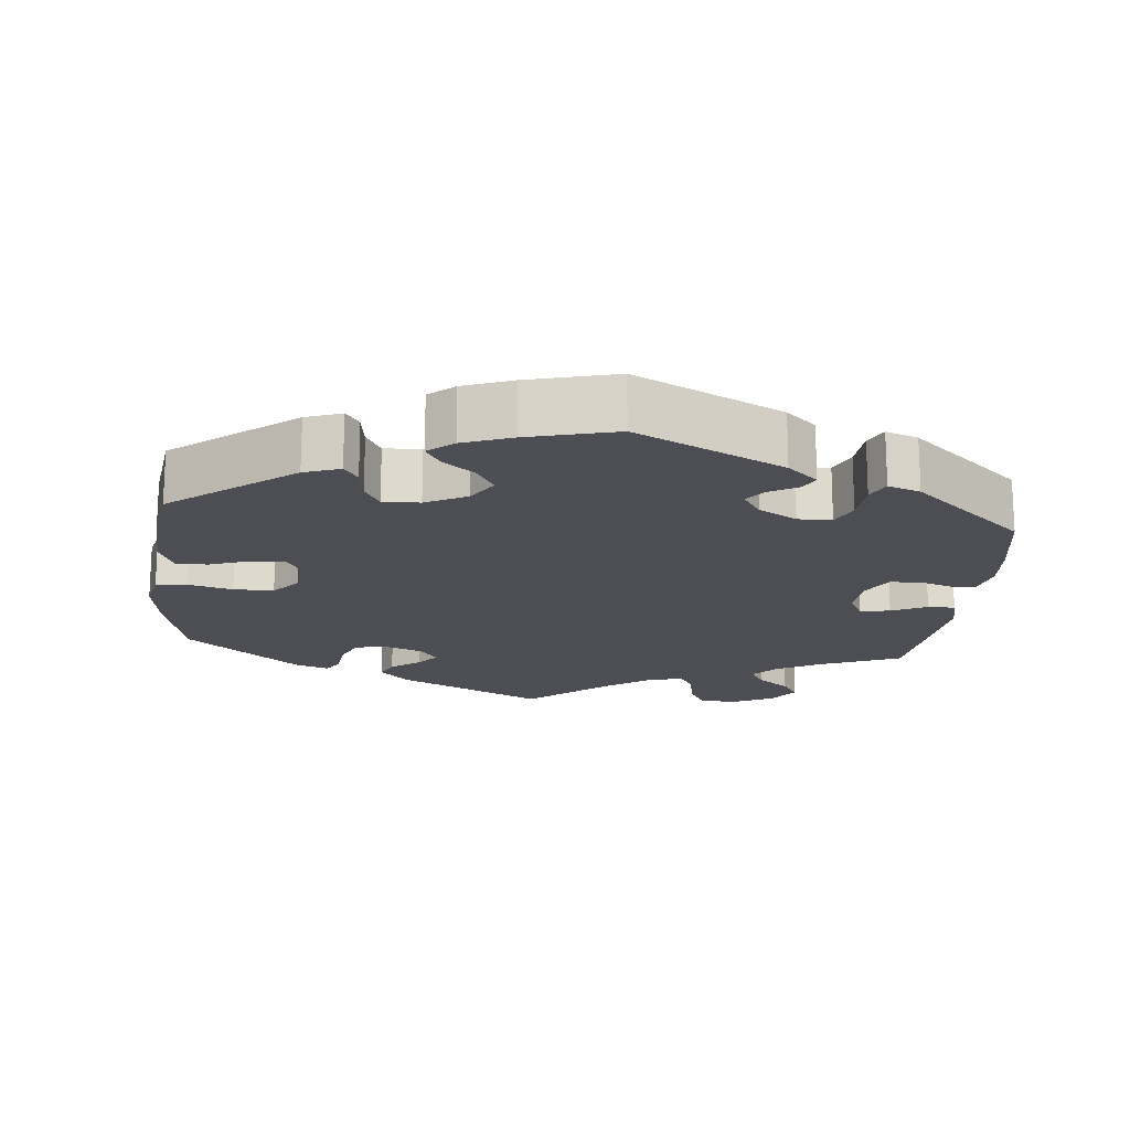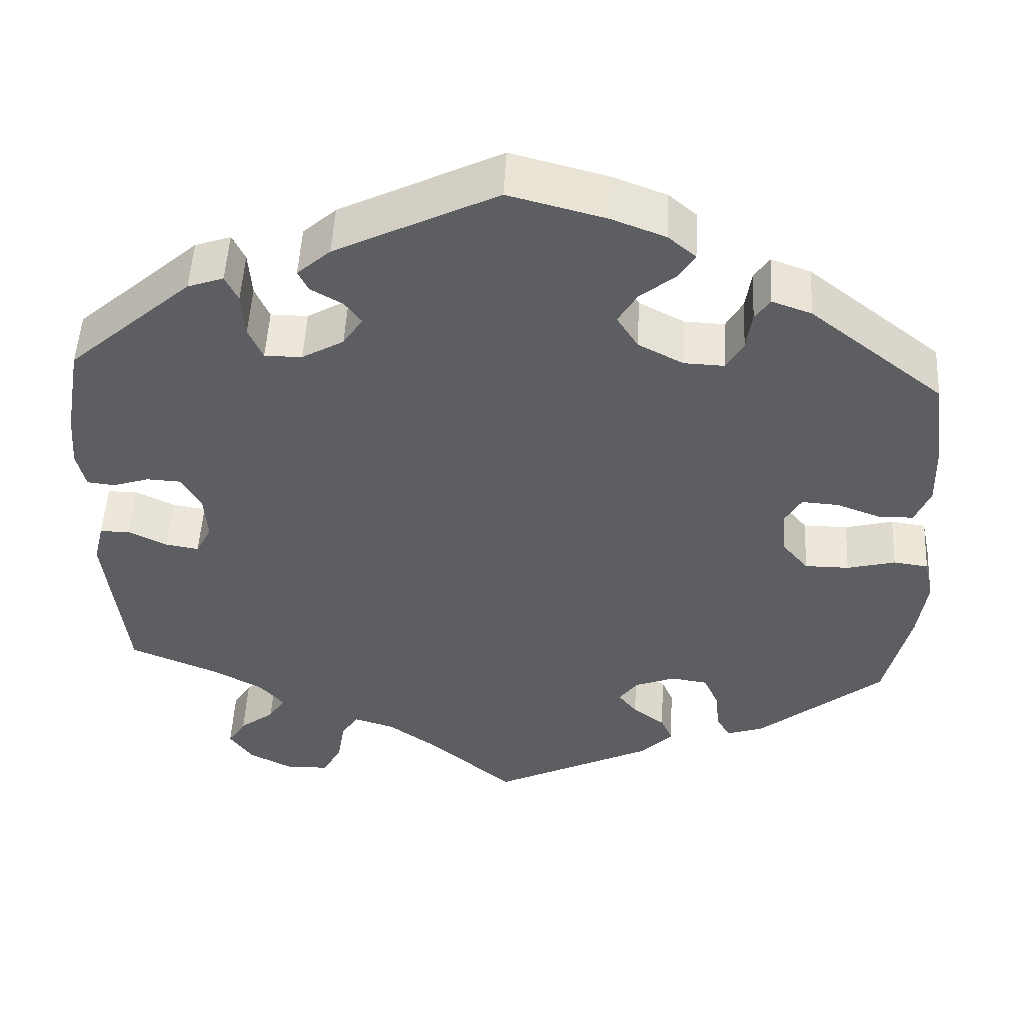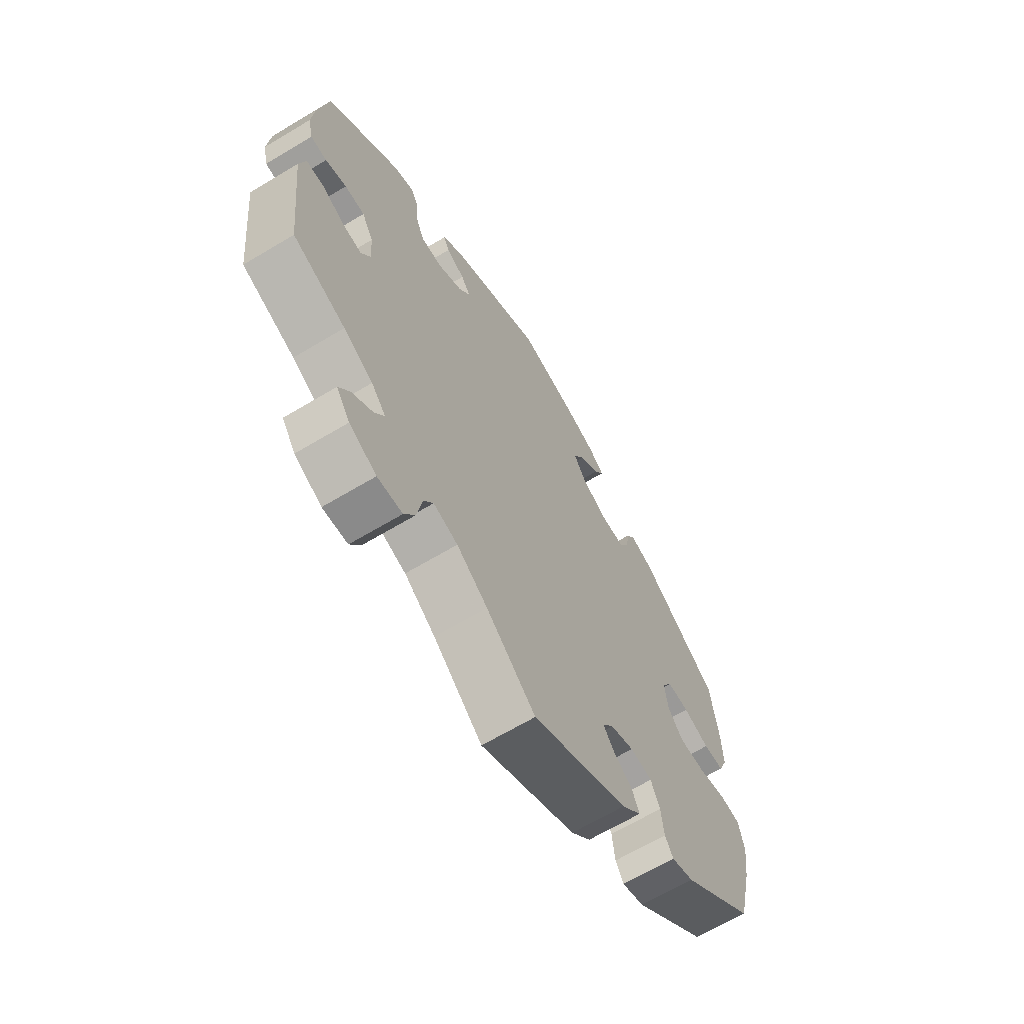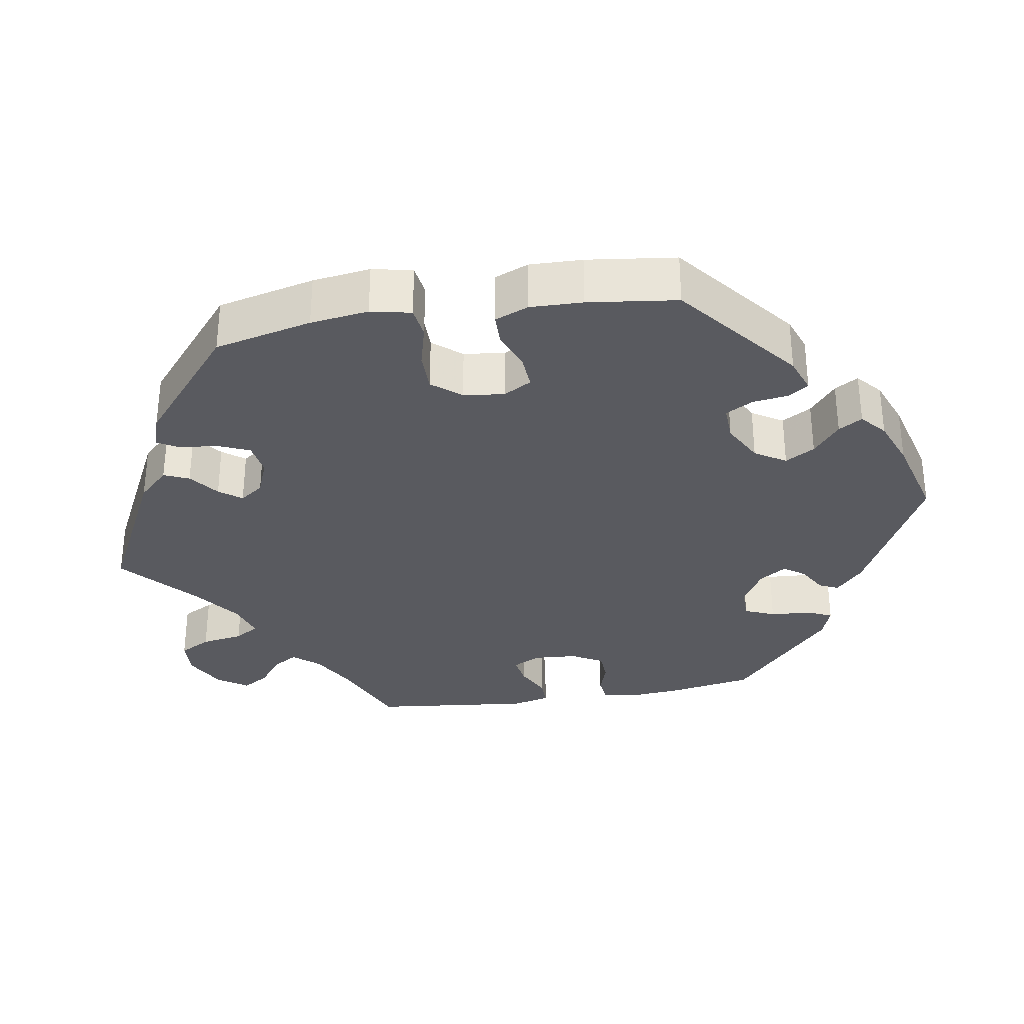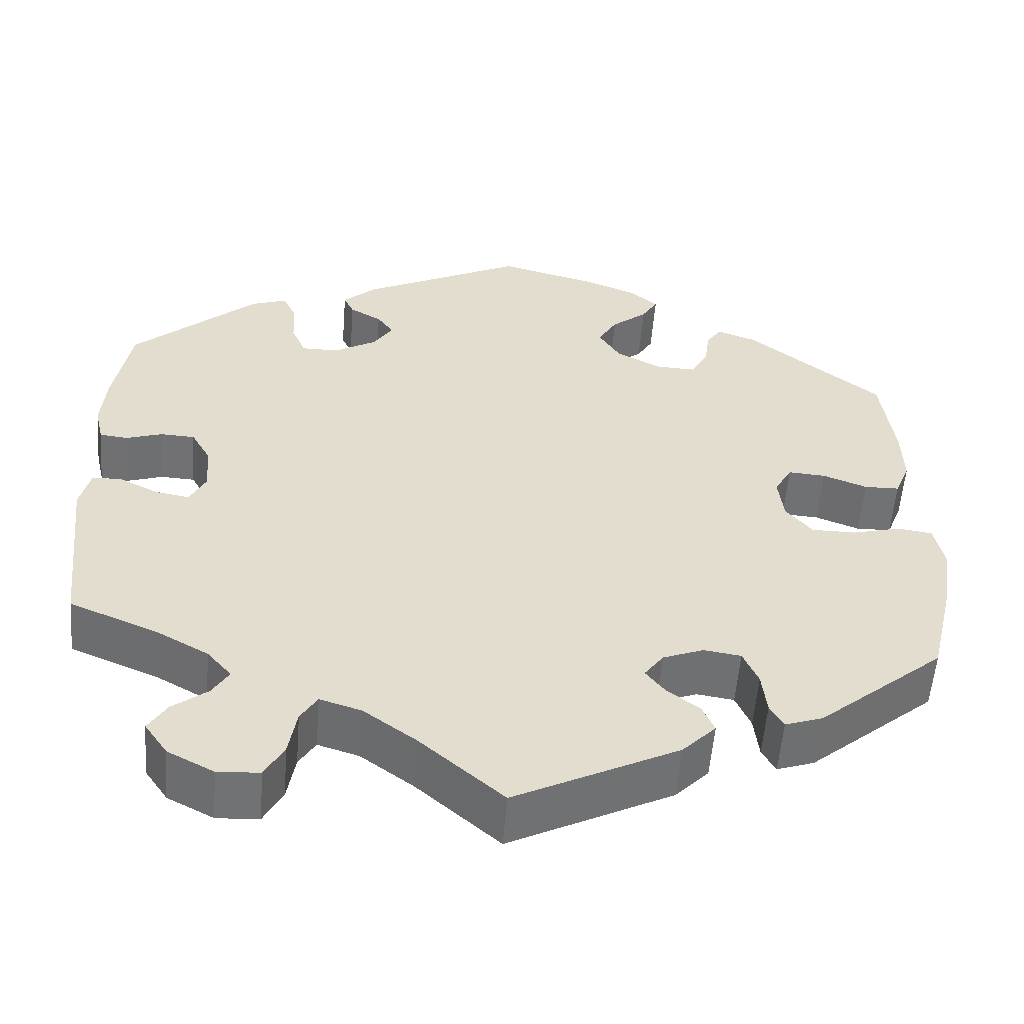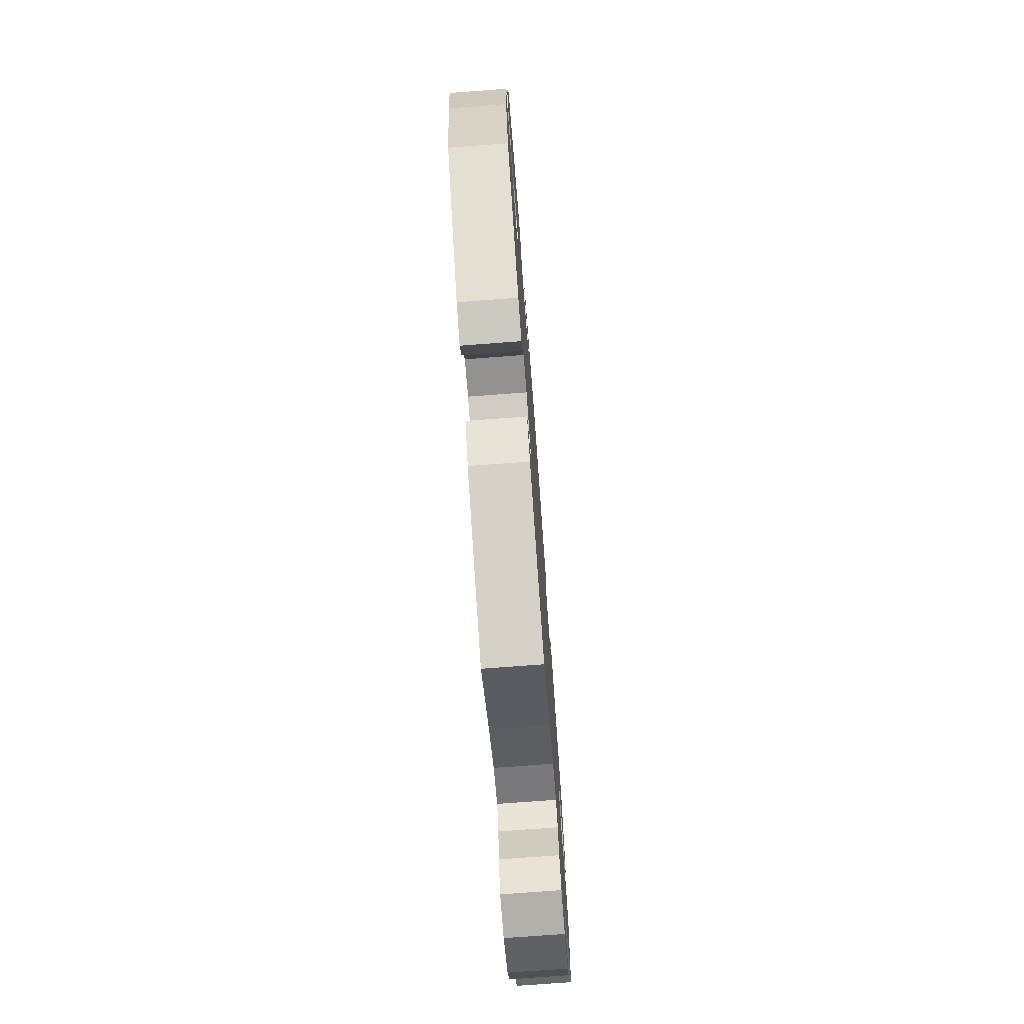
<metadata>
{"format":"obj","ext":"obj","renderer":"f3d","projection":"perspective","resolution":1024,"background":"white","views":[{"elev":-17.4,"azim":-5.8,"up":"+Y"},{"elev":51.2,"azim":-177.0,"up":"+Z"},{"elev":-66.2,"azim":121.0,"up":"+Z"},{"elev":-31.9,"azim":-80.5,"up":"+Y"},{"elev":-55.4,"azim":175.5,"up":"+Z"},{"elev":-74.8,"azim":-85.7,"up":"+Z"}]}
</metadata>
<code>
v 0.558 0.07 0.19
v 0.297 0.07 0.332
v -0.374 0.07 -0.007
v -0.191 0.07 -0.408
v -0.136 0.07 0.421
v 0.562 0.07 -0.087
v -0.553 0.07 0.186
v -0.378 0.07 -0.443
v 0.223 0.07 -0.465
v 0.172 0.07 0.401
v 0.25 0.07 0.332
v 0 0.07 -0.62
v -0.314 0.07 -0.429
v 0.389 0.07 -0.575
v -0.463 0.07 -0.047
v 0.424 0.07 -0.357
v 0.361 0.07 -0.392
v -0.232 0.07 -0.439
v -0.318 0.07 0.462
v 0 0.07 0.62
v -0.16 0.07 0.462
v 0.518 0.07 0.066
v -0.242 0.07 -0.324
v -0.569 0.07 -0.174
v 0.38 0.07 0.45
v 0.335 0.07 0.466
v -0.555 0.07 0.113
v -0.122 0.07 0.588
v 0.395 0.07 -0.496
v -0.308 0.07 -0.375
v -0.368 0.07 0.444
v -0.58 0.07 -0.093
v 0.315 0.07 0.374
v 0.4 0.07 -0.026
v -0.436 0.07 0.086
v -0.492 0.07 0.065
v -0.205 0.07 -0.517
v 0.204 0.07 0.518
v 0.553 0.07 0.07
v -0.407 0.07 -0.047
v 0.462 0.07 -0.058
v 0.33 0.07 -0.428
v -0.225 0.07 0.532
v 0.549 0.07 -0.034
v 0.233 0.07 0.453
v -0.299 0.07 0.434
v -0.271 0.07 0.346
v 0.331 0.07 -0.605
v 0.105 0.07 -0.529
v -0.167 0.07 -0.377
v 0.246 0.07 0.48
v 0.429 0.07 0.079
v -0.389 0.07 0.089
v 0.564 0.07 0.118
v -0.247 0.07 -0.474
v 0.193 0.07 0.43
v -0.537 0.07 -0.31
v -0.367 0.07 0.05
v 0.197 0.07 0.363
v 0.537 0.07 -0.31
v 0.404 0.07 0.035
v -0.537 0.07 0.31
v 0.254 0.07 -0.558
v -0.22 0.07 0.348
v -0.191 0.07 -0.344
v -0.289 0.07 -0.331
v 0.537 0.07 0.31
v 0.171 0.07 -0.481
v 0.511 0.07 -0.034
v 0.278 0.07 -0.602
v -0.568 0.07 -0.037
v 0.319 0.07 0.432
v -0.536 0.07 0.066
v -0.524 0.07 -0.031
v -0.292 0.07 0.384
v 0.351 0.07 -0.462
v 0.244 0.07 -0.499
v 0.42 0.07 -0.065
v -0.163 0.07 0.378
v -0.19 0.07 0.562
v 0.418 0.07 -0.533
v -0.205 0.07 0.499
v -0.331 0.07 -0.459
v 0.472 0.07 0.081
v 0.558 -0 0.19
v 0.297 -0 0.332
v -0.374 -0 -0.007
v -0.191 -0 -0.408
v -0.136 -0 0.421
v 0.562 -0 -0.087
v -0.553 -0 0.186
v -0.378 -0 -0.443
v 0.223 -0 -0.465
v 0.172 -0 0.401
v 0.25 -0 0.332
v 0 -0 -0.62
v -0.314 -0 -0.429
v 0.389 -0 -0.575
v -0.463 -0 -0.047
v 0.424 -0 -0.357
v 0.361 -0 -0.392
v -0.232 -0 -0.439
v -0.318 -0 0.462
v 0 -0 0.62
v -0.16 -0 0.462
v 0.518 -0 0.066
v -0.242 -0 -0.324
v -0.569 -0 -0.174
v 0.38 -0 0.45
v 0.335 -0 0.466
v -0.555 -0 0.113
v -0.122 -0 0.588
v 0.395 -0 -0.496
v -0.308 -0 -0.375
v -0.368 -0 0.444
v -0.58 -0 -0.093
v 0.315 -0 0.374
v 0.4 -0 -0.026
v -0.436 -0 0.086
v -0.492 -0 0.065
v -0.205 -0 -0.517
v 0.204 -0 0.518
v 0.553 -0 0.07
v -0.407 -0 -0.047
v 0.462 -0 -0.058
v 0.33 -0 -0.428
v -0.225 -0 0.532
v 0.549 -0 -0.034
v 0.233 -0 0.453
v -0.299 -0 0.434
v -0.271 -0 0.346
v 0.331 -0 -0.605
v 0.105 -0 -0.529
v -0.167 -0 -0.377
v 0.246 -0 0.48
v 0.429 -0 0.079
v -0.389 -0 0.089
v 0.564 -0 0.118
v -0.247 -0 -0.474
v 0.193 -0 0.43
v -0.537 -0 -0.31
v -0.367 -0 0.05
v 0.197 -0 0.363
v 0.537 -0 -0.31
v 0.404 -0 0.035
v -0.537 -0 0.31
v 0.254 -0 -0.558
v -0.22 -0 0.348
v -0.191 -0 -0.344
v -0.289 -0 -0.331
v 0.537 -0 0.31
v 0.171 -0 -0.481
v 0.511 -0 -0.034
v 0.278 -0 -0.602
v -0.568 -0 -0.037
v 0.319 -0 0.432
v -0.536 -0 0.066
v -0.524 -0 -0.031
v -0.292 -0 0.384
v 0.351 -0 -0.462
v 0.244 -0 -0.499
v 0.42 -0 -0.065
v -0.163 -0 0.378
v -0.19 -0 0.562
v 0.418 -0 -0.533
v -0.205 -0 0.499
v -0.331 -0 -0.459
v 0.472 -0 0.081
f 30 13 83 8
f 66 30 8 57
f 23 66 57 24
f 37 55 18 4
f 49 12 37 4
f 68 49 4 50
f 9 68 50 65
f 48 70 63 77
f 48 77 9
f 14 48 9
f 76 29 81 14
f 42 76 14 9
f 17 42 9 65
f 44 6 60 16
f 41 69 44 16
f 78 41 16 17
f 34 78 17 65
f 54 39 22 84
f 54 84 52
f 1 54 52
f 67 1 52
f 25 67 52 61
f 33 72 26 25
f 2 33 25 61
f 38 51 45 56
f 38 56 10
f 20 38 10
f 28 20 10 59
f 21 82 43 80
f 5 21 80 28
f 31 19 46 75
f 31 75 47
f 62 31 47
f 7 62 47 64
f 35 36 73 27
f 53 35 27 7
f 32 71 74 15
f 32 15 40
f 24 32 40
f 23 24 40
f 65 23 40 3
f 34 65 3 58
f 11 2 61 34
f 59 11 34 58
f 5 28 59
f 79 5 59 58
f 64 79 58 53
f 53 7 64
f 92 167 97 114
f 141 92 114 150
f 108 141 150 107
f 88 102 139 121
f 88 121 96 133
f 134 88 133 152
f 149 134 152 93
f 161 147 154 132
f 93 161 132
f 93 132 98
f 98 165 113 160
f 93 98 160 126
f 149 93 126 101
f 100 144 90 128
f 100 128 153 125
f 101 100 125 162
f 149 101 162 118
f 168 106 123 138
f 136 168 138
f 136 138 85
f 136 85 151
f 145 136 151 109
f 109 110 156 117
f 145 109 117 86
f 140 129 135 122
f 94 140 122
f 94 122 104
f 143 94 104 112
f 164 127 166 105
f 112 164 105 89
f 159 130 103 115
f 131 159 115
f 131 115 146
f 148 131 146 91
f 111 157 120 119
f 91 111 119 137
f 99 158 155 116
f 124 99 116
f 124 116 108
f 124 108 107
f 87 124 107 149
f 142 87 149 118
f 118 145 86 95
f 142 118 95 143
f 143 112 89
f 142 143 89 163
f 137 142 163 148
f 148 91 137
f 24 108 116 32
f 32 116 155 71
f 71 155 158 74
f 74 158 99 15
f 15 99 124 40
f 40 124 87 3
f 3 87 142 58
f 58 142 137 53
f 53 137 119 35
f 35 119 120 36
f 36 120 157 73
f 73 157 111 27
f 27 111 91 7
f 7 91 146 62
f 62 146 115 31
f 31 115 103 19
f 19 103 130 46
f 46 130 159 75
f 75 159 131 47
f 47 131 148 64
f 64 148 163 79
f 79 163 89 5
f 5 89 105 21
f 21 105 166 82
f 82 166 127 43
f 43 127 164 80
f 80 164 112 28
f 28 112 104 20
f 20 104 122 38
f 38 122 135 51
f 51 135 129 45
f 45 129 140 56
f 56 140 94 10
f 10 94 143 59
f 59 143 95 11
f 11 95 86 2
f 2 86 117 33
f 33 117 156 72
f 72 156 110 26
f 26 110 109 25
f 25 109 151 67
f 67 151 85 1
f 1 85 138 54
f 54 138 123 39
f 39 123 106 22
f 22 106 168 84
f 84 168 136 52
f 52 136 145 61
f 61 145 118 34
f 34 118 162 78
f 78 162 125 41
f 41 125 153 69
f 69 153 128 44
f 44 128 90 6
f 6 90 144 60
f 60 144 100 16
f 16 100 101 17
f 17 101 126 42
f 42 126 160 76
f 76 160 113 29
f 29 113 165 81
f 81 165 98 14
f 14 98 132 48
f 48 132 154 70
f 70 154 147 63
f 63 147 161 77
f 77 161 93 9
f 9 93 152 68
f 68 152 133 49
f 49 133 96 12
f 12 96 121 37
f 37 121 139 55
f 55 139 102 18
f 18 102 88 4
f 4 88 134 50
f 50 134 149 65
f 65 149 107 23
f 23 107 150 66
f 66 150 114 30
f 30 114 97 13
f 13 97 167 83
f 83 167 92 8
f 8 92 141 57
f 57 141 108 24

</code>
